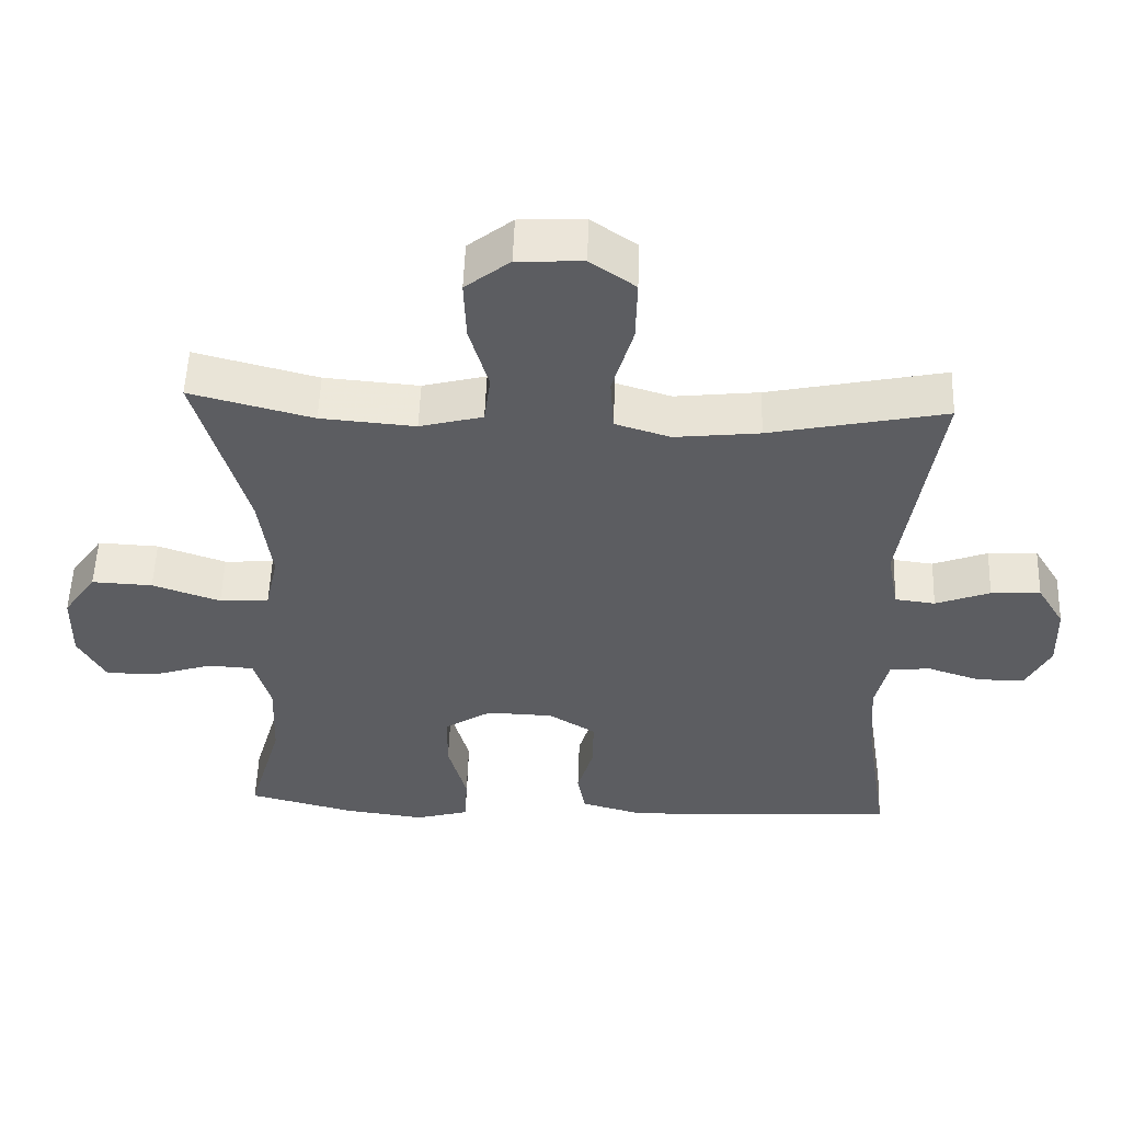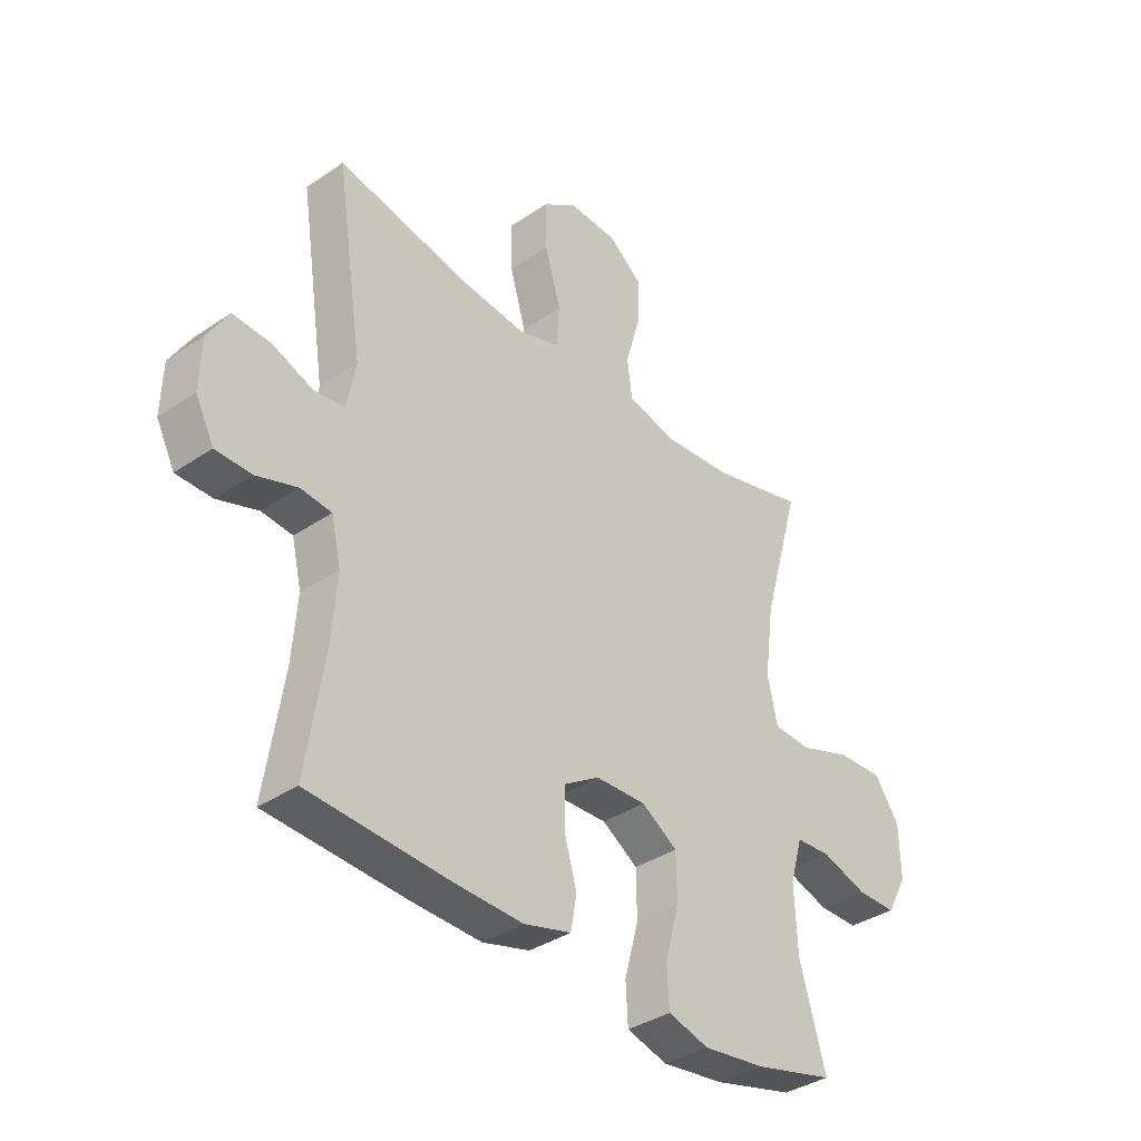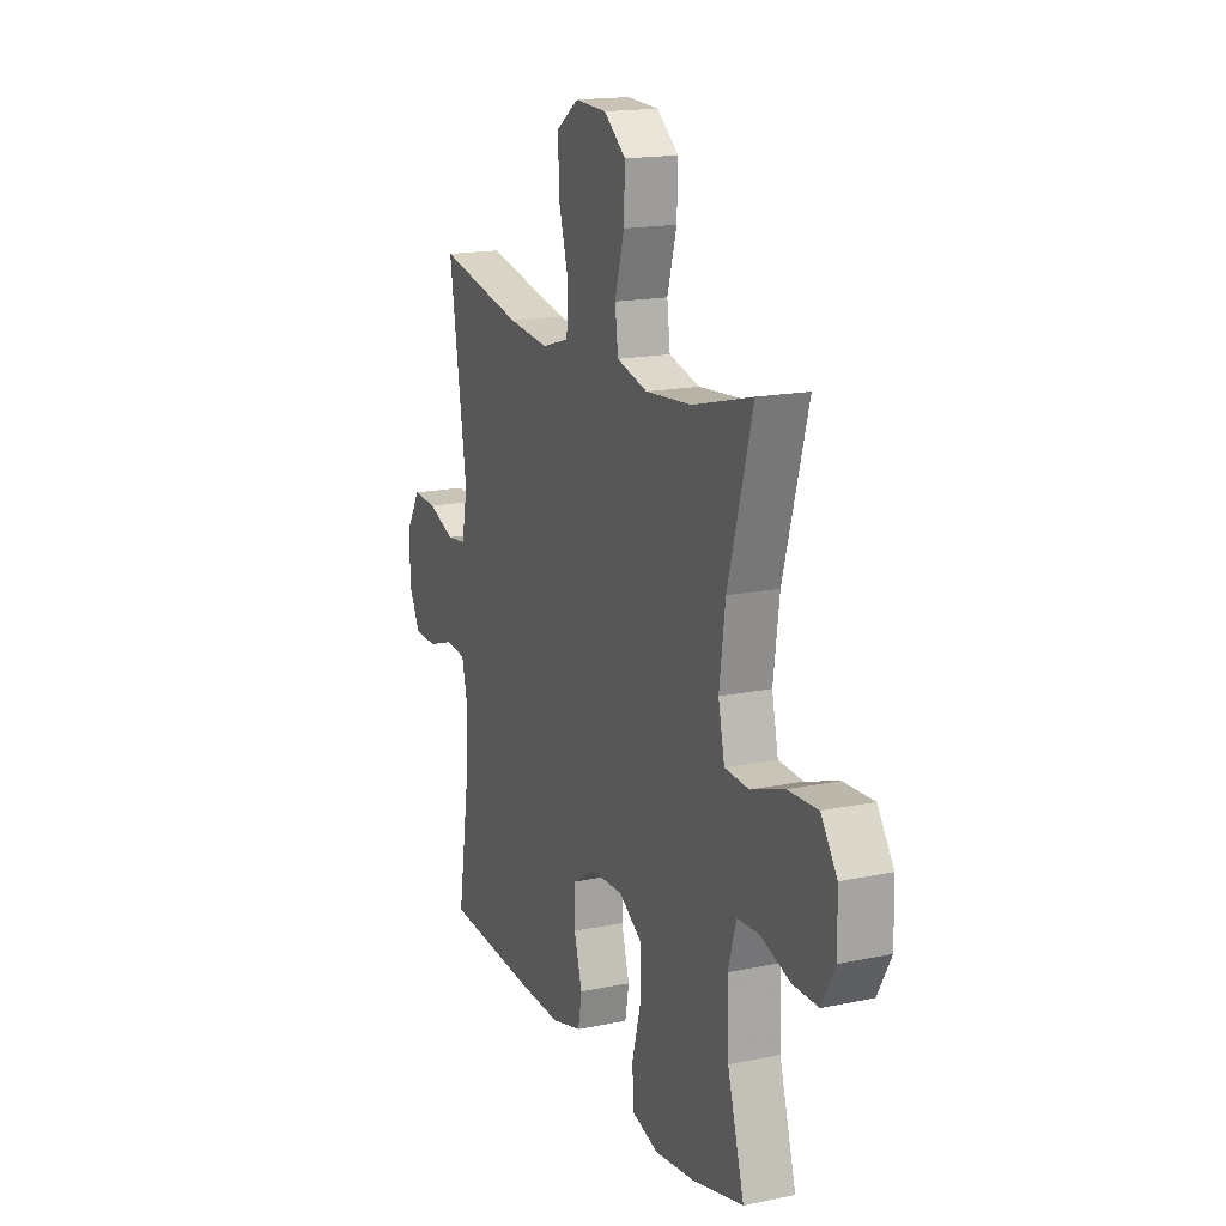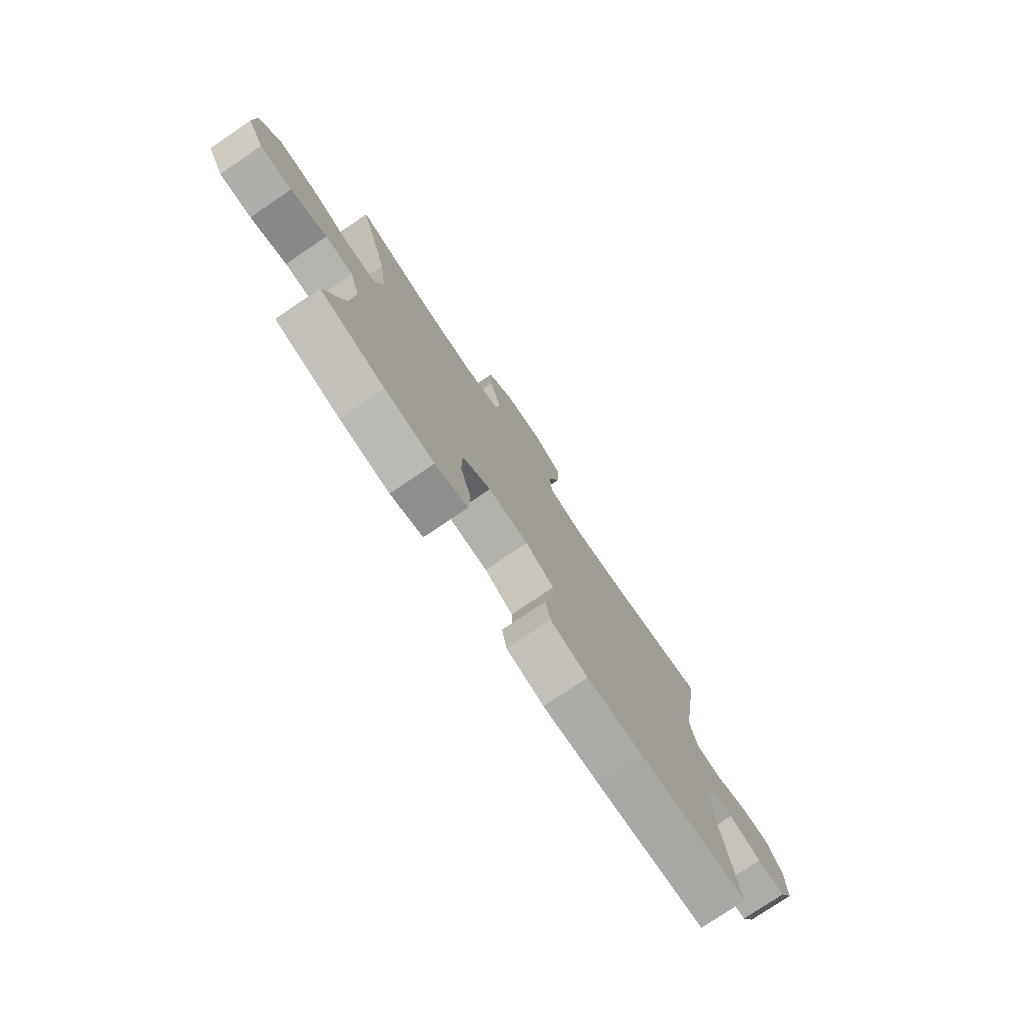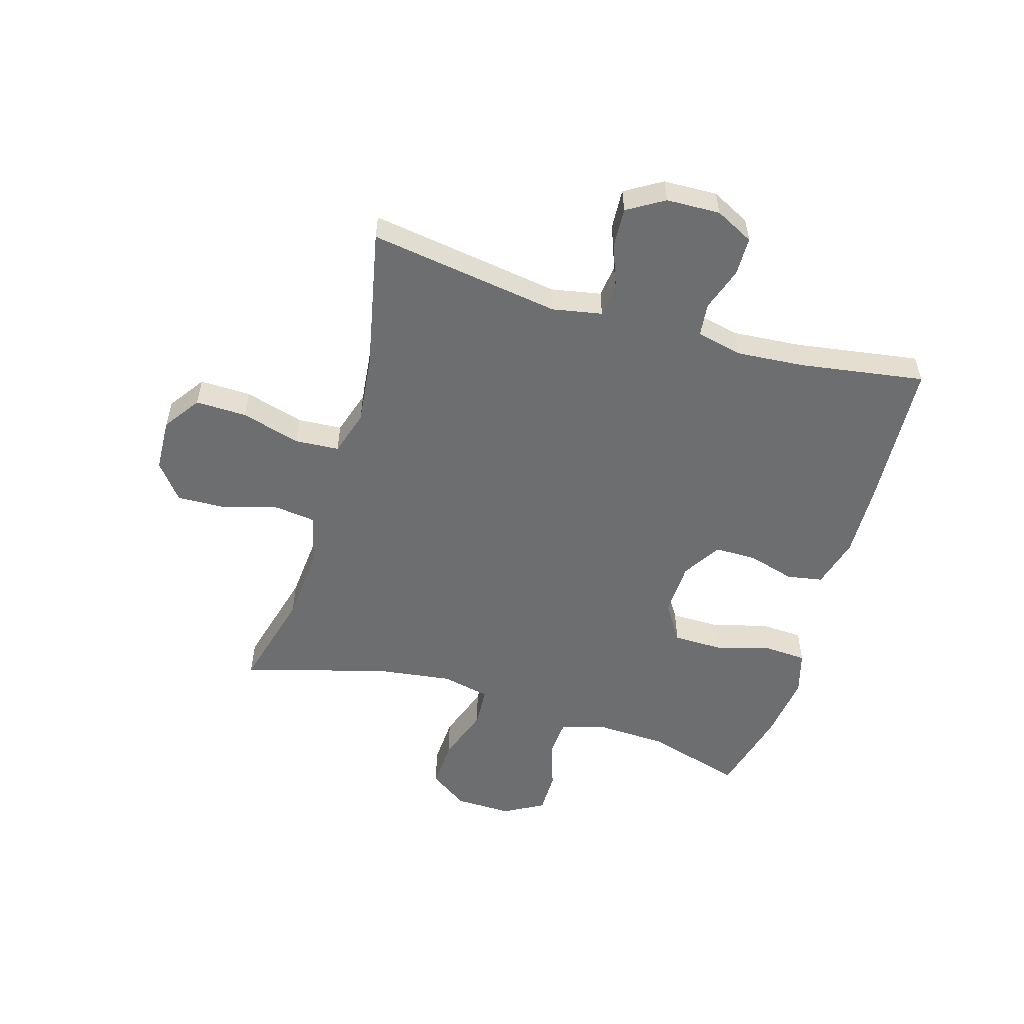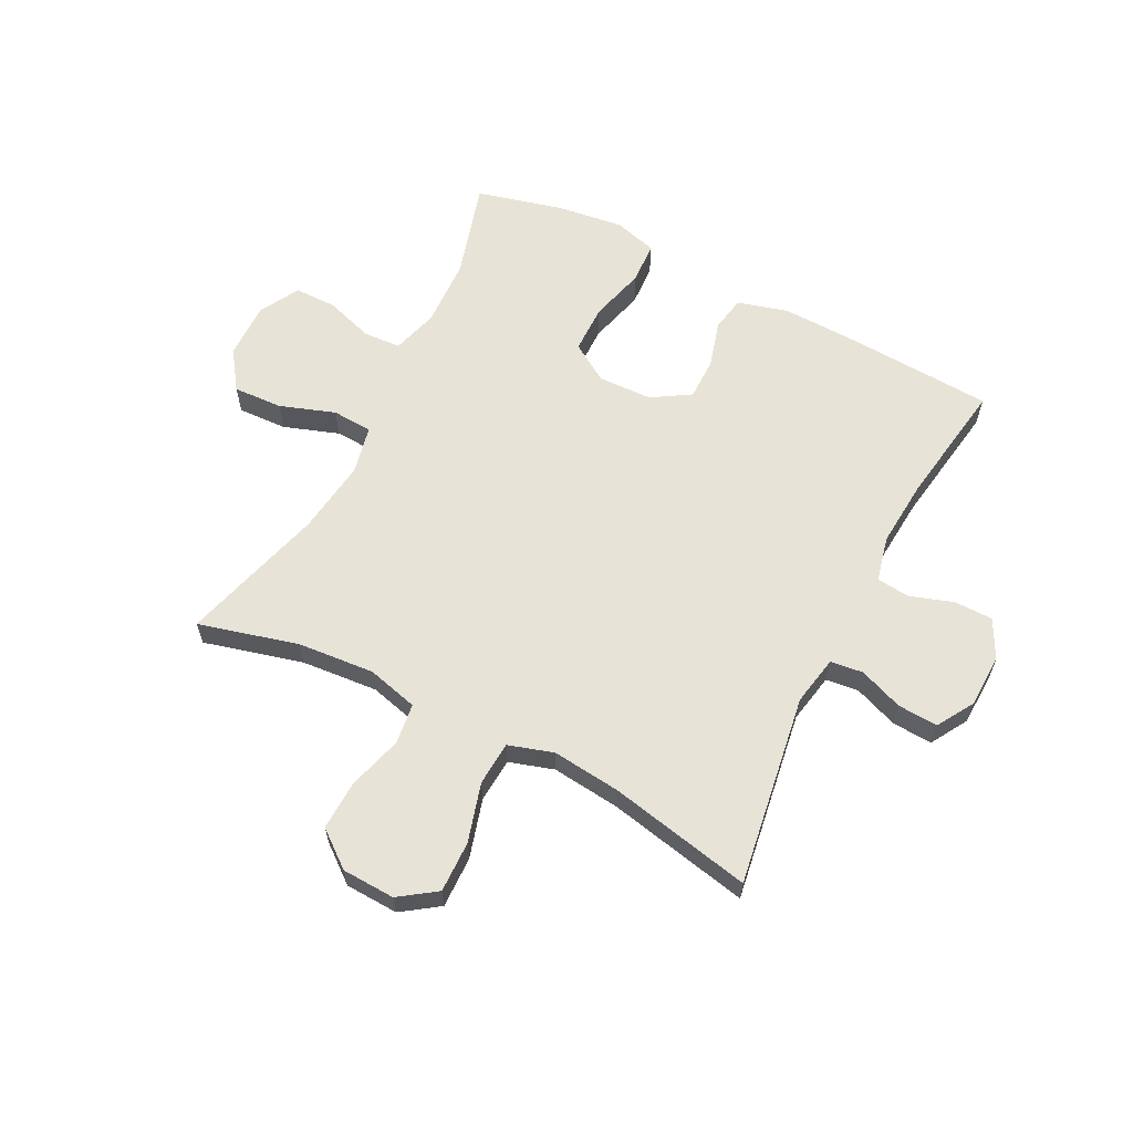
<metadata>
{"format":"obj","ext":"obj","renderer":"f3d","projection":"perspective","resolution":1024,"background":"white","views":[{"elev":53.5,"azim":2.0,"up":"+Z"},{"elev":-36.6,"azim":131.4,"up":"+Z"},{"elev":16.9,"azim":-112.8,"up":"+Z"},{"elev":-77.6,"azim":-56.0,"up":"+Z"},{"elev":-54.2,"azim":73.5,"up":"+Y"},{"elev":61.9,"azim":27.0,"up":"+Y"}]}
</metadata>
<code>
v -0.5 0.07 0.5
v -0.329 0.07 0.455
v -0.197 0.07 0.444
v -0.109 0.07 0.467
v -0.1 0.07 0.537
v -0.127 0.07 0.631
v -0.13 0.07 0.716
v -0.068 0.07 0.765
v 0.023 0.07 0.769
v 0.086 0.07 0.725
v 0.084 0.07 0.637
v 0.055 0.07 0.536
v 0.06 0.07 0.46
v 0.137 0.07 0.436
v 0.255 0.07 0.449
v 0.5 0.07 0.5
v 0.45 0.07 0.171
v 0.466 0.07 0.086
v 0.522 0.07 0.079
v 0.598 0.07 0.108
v 0.667 0.07 0.112
v 0.705 0.07 0.049
v 0.708 0.07 -0.043
v 0.674 0.07 -0.109
v 0.608 0.07 -0.11
v 0.533 0.07 -0.085
v 0.476 0.07 -0.091
v 0.458 0.07 -0.169
v 0.467 0.07 -0.286
v 0.5 0.07 -0.5
v 0.245 0.07 -0.515
v 0.116 0.07 -0.519
v 0.029 0.07 -0.495
v 0.018 0.07 -0.434
v 0.041 0.07 -0.354
v 0.041 0.07 -0.282
v -0.025 0.07 -0.241
v -0.118 0.07 -0.238
v -0.184 0.07 -0.28
v -0.185 0.07 -0.364
v -0.159 0.07 -0.46
v -0.163 0.07 -0.532
v -0.238 0.07 -0.553
v -0.352 0.07 -0.538
v -0.5 0.07 -0.5
v -0.452 0.07 -0.334
v -0.447 0.07 -0.215
v -0.47 0.07 -0.136
v -0.534 0.07 -0.132
v -0.617 0.07 -0.159
v -0.69 0.07 -0.159
v -0.728 0.07 -0.09
v -0.726 0.07 0.007
v -0.68 0.07 0.073
v -0.595 0.07 0.069
v -0.5 0.07 0.036
v -0.431 0.07 0.04
v -0.413 0.07 0.123
v -0.43 0.07 0.251
v -0.5 0 0.5
v -0.329 0 0.455
v -0.197 0 0.444
v -0.109 0 0.467
v -0.1 0 0.537
v -0.127 0 0.631
v -0.13 0 0.716
v -0.068 0 0.765
v 0.023 0 0.769
v 0.086 0 0.725
v 0.084 0 0.637
v 0.055 0 0.536
v 0.06 0 0.46
v 0.137 0 0.436
v 0.255 0 0.449
v 0.5 0 0.5
v 0.45 0 0.171
v 0.466 0 0.086
v 0.522 0 0.079
v 0.598 0 0.108
v 0.667 0 0.112
v 0.705 0 0.049
v 0.708 0 -0.043
v 0.674 0 -0.109
v 0.608 0 -0.11
v 0.533 0 -0.085
v 0.476 0 -0.091
v 0.458 0 -0.169
v 0.467 0 -0.286
v 0.5 0 -0.5
v 0.245 0 -0.515
v 0.116 0 -0.519
v 0.029 0 -0.495
v 0.018 0 -0.434
v 0.041 0 -0.354
v 0.041 0 -0.282
v -0.025 0 -0.241
v -0.118 0 -0.238
v -0.184 0 -0.28
v -0.185 0 -0.364
v -0.159 0 -0.46
v -0.163 0 -0.532
v -0.238 0 -0.553
v -0.352 0 -0.538
v -0.5 0 -0.5
v -0.452 0 -0.334
v -0.447 0 -0.215
v -0.47 0 -0.136
v -0.534 0 -0.132
v -0.617 0 -0.159
v -0.69 0 -0.159
v -0.728 0 -0.09
v -0.726 0 0.007
v -0.68 0 0.073
v -0.595 0 0.069
v -0.5 0 0.036
v -0.431 0 0.04
v -0.413 0 0.123
v -0.43 0 0.251
f 54 55 56
f 53 54 56
f 52 53 56
f 51 52 56
f 50 51 56
f 49 50 56
f 48 49 56 57
f 47 48 57
f 46 47 57 58
f 44 45 46
f 43 44 46
f 42 43 46
f 41 42 46
f 40 41 46
f 39 40 46 58
f 33 34 35
f 32 33 35
f 31 32 35
f 30 31 35
f 29 30 35
f 28 29 35 36
f 27 28 36 37
f 24 25 26
f 23 24 26
f 22 23 26
f 21 22 26
f 20 21 26
f 19 20 26
f 18 19 26 27
f 27 37 38
f 18 27 38
f 17 18 38
f 10 11 12
f 9 10 12
f 8 9 12
f 7 8 12
f 6 7 12
f 5 6 12
f 4 5 12 13
f 3 4 13 14
f 59 1 2
f 59 2 3
f 39 58 59
f 38 39 59
f 17 38 59
f 16 17 59
f 15 16 59
f 14 15 59
f 3 14 59
f 115 114 113
f 115 113 112
f 115 112 111
f 115 111 110
f 115 110 109
f 115 109 108
f 116 115 108 107
f 116 107 106
f 117 116 106 105
f 105 104 103
f 105 103 102
f 105 102 101
f 105 101 100
f 105 100 99
f 117 105 99 98
f 94 93 92
f 94 92 91
f 94 91 90
f 94 90 89
f 94 89 88
f 95 94 88 87
f 96 95 87 86
f 85 84 83
f 85 83 82
f 85 82 81
f 85 81 80
f 85 80 79
f 85 79 78
f 86 85 78 77
f 97 96 86
f 97 86 77
f 97 77 76
f 71 70 69
f 71 69 68
f 71 68 67
f 71 67 66
f 71 66 65
f 71 65 64
f 72 71 64 63
f 73 72 63 62
f 61 60 118
f 62 61 118
f 118 117 98
f 118 98 97
f 118 97 76
f 118 76 75
f 118 75 74
f 118 74 73
f 118 73 62
f 1 60 61 2
f 2 61 62 3
f 3 62 63 4
f 4 63 64 5
f 5 64 65 6
f 6 65 66 7
f 7 66 67 8
f 8 67 68 9
f 9 68 69 10
f 10 69 70 11
f 11 70 71 12
f 12 71 72 13
f 13 72 73 14
f 14 73 74 15
f 15 74 75 16
f 16 75 76 17
f 17 76 77 18
f 18 77 78 19
f 19 78 79 20
f 20 79 80 21
f 21 80 81 22
f 22 81 82 23
f 23 82 83 24
f 24 83 84 25
f 25 84 85 26
f 26 85 86 27
f 27 86 87 28
f 28 87 88 29
f 29 88 89 30
f 30 89 90 31
f 31 90 91 32
f 32 91 92 33
f 33 92 93 34
f 34 93 94 35
f 35 94 95 36
f 36 95 96 37
f 37 96 97 38
f 38 97 98 39
f 39 98 99 40
f 40 99 100 41
f 41 100 101 42
f 42 101 102 43
f 43 102 103 44
f 44 103 104 45
f 45 104 105 46
f 46 105 106 47
f 47 106 107 48
f 48 107 108 49
f 49 108 109 50
f 50 109 110 51
f 51 110 111 52
f 52 111 112 53
f 53 112 113 54
f 54 113 114 55
f 55 114 115 56
f 56 115 116 57
f 57 116 117 58
f 58 117 118 59
f 59 118 60 1

</code>
